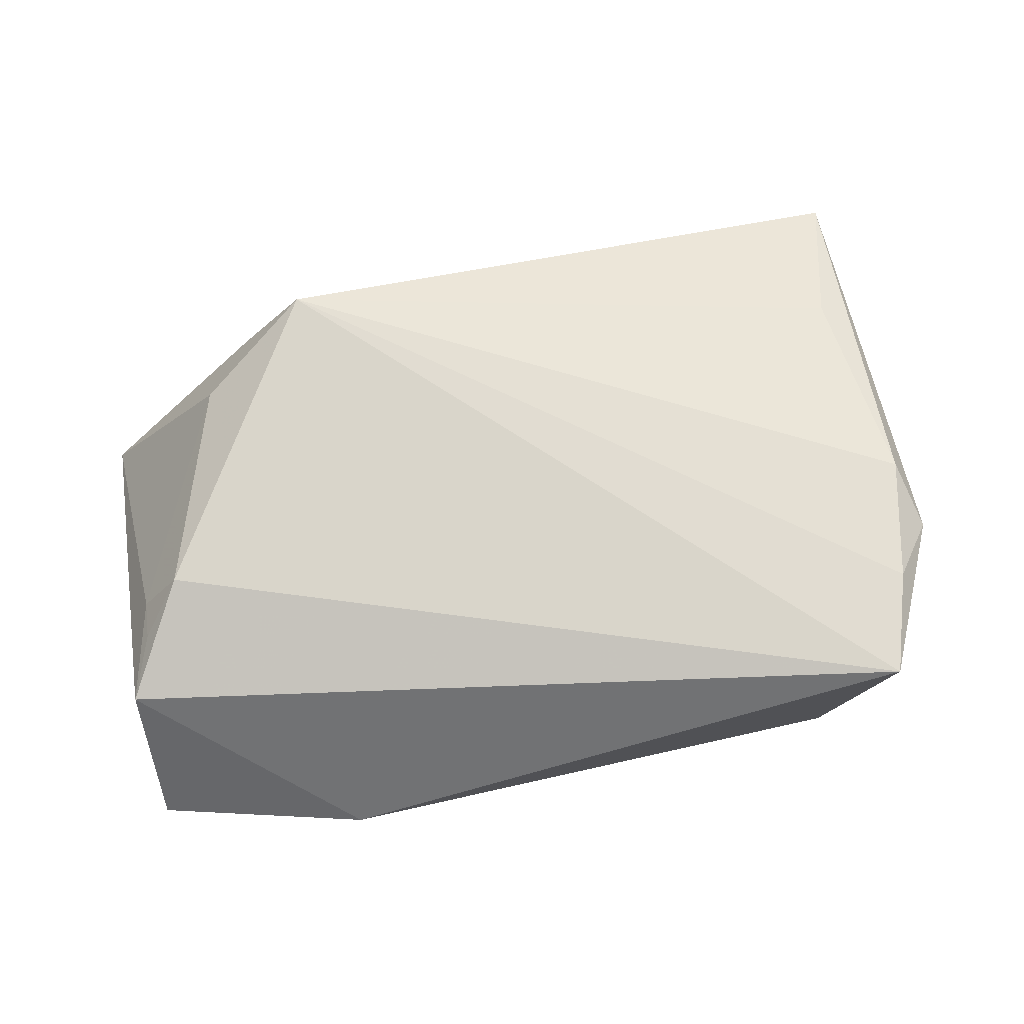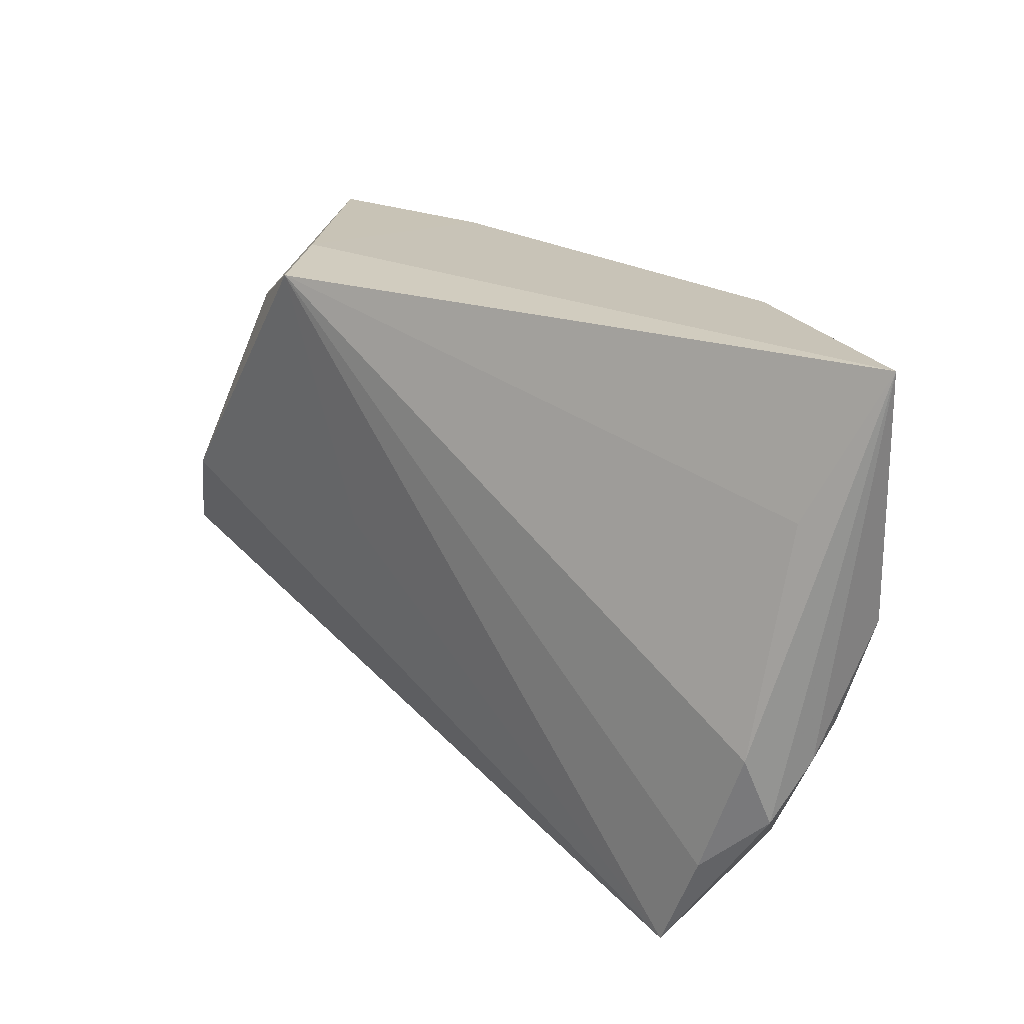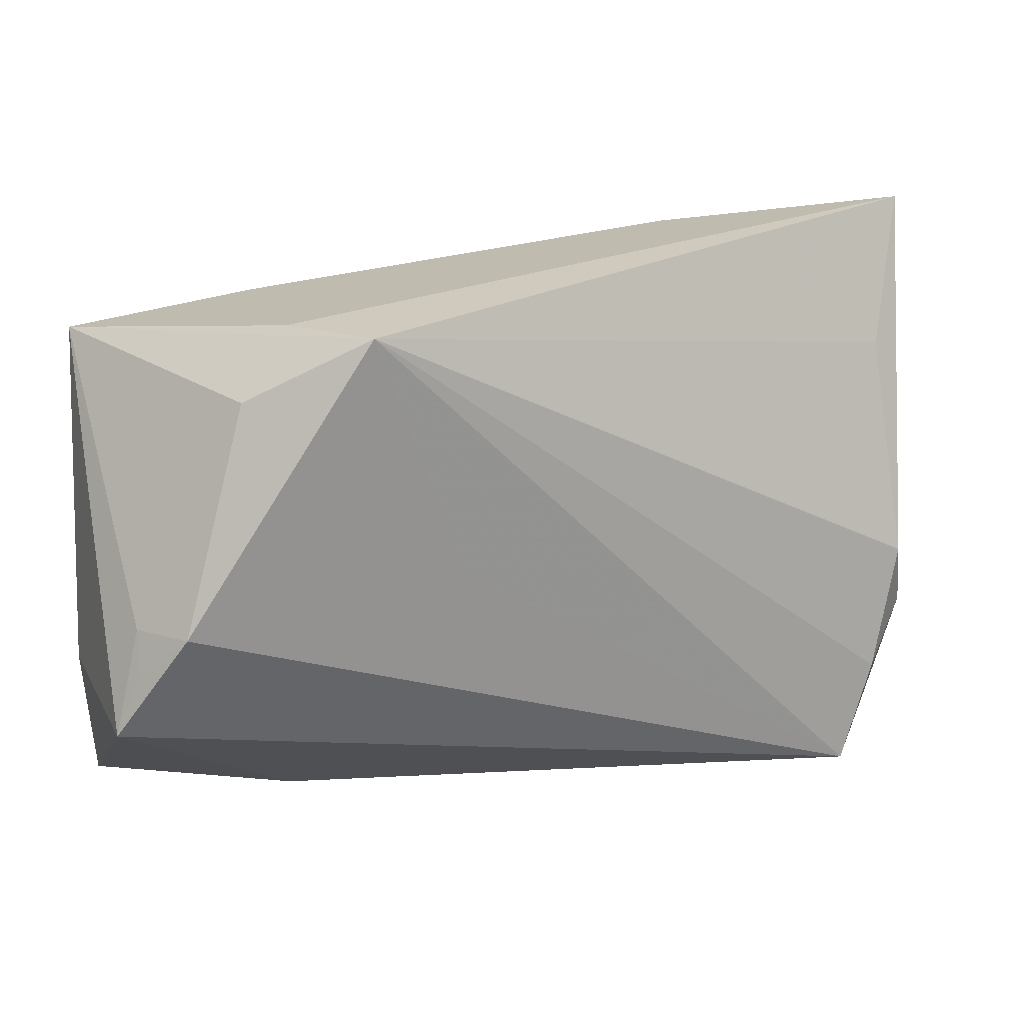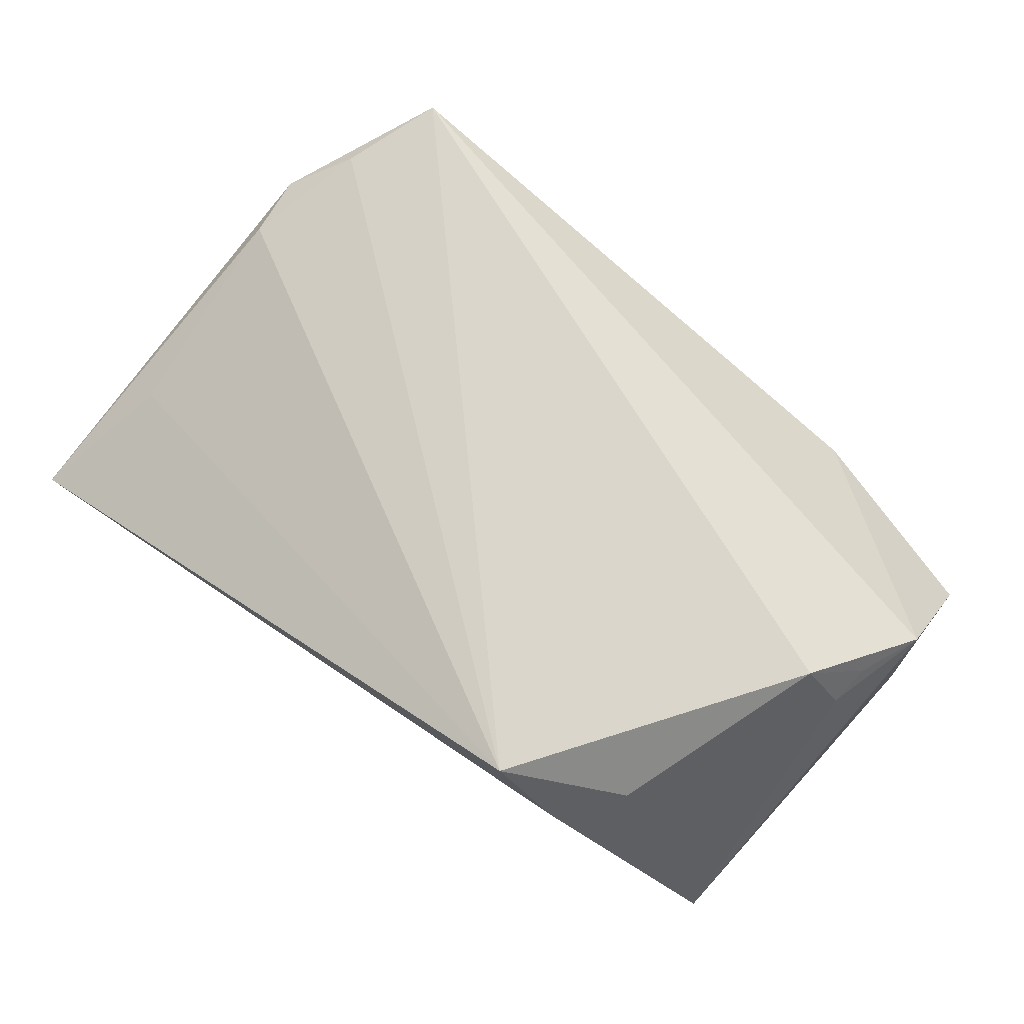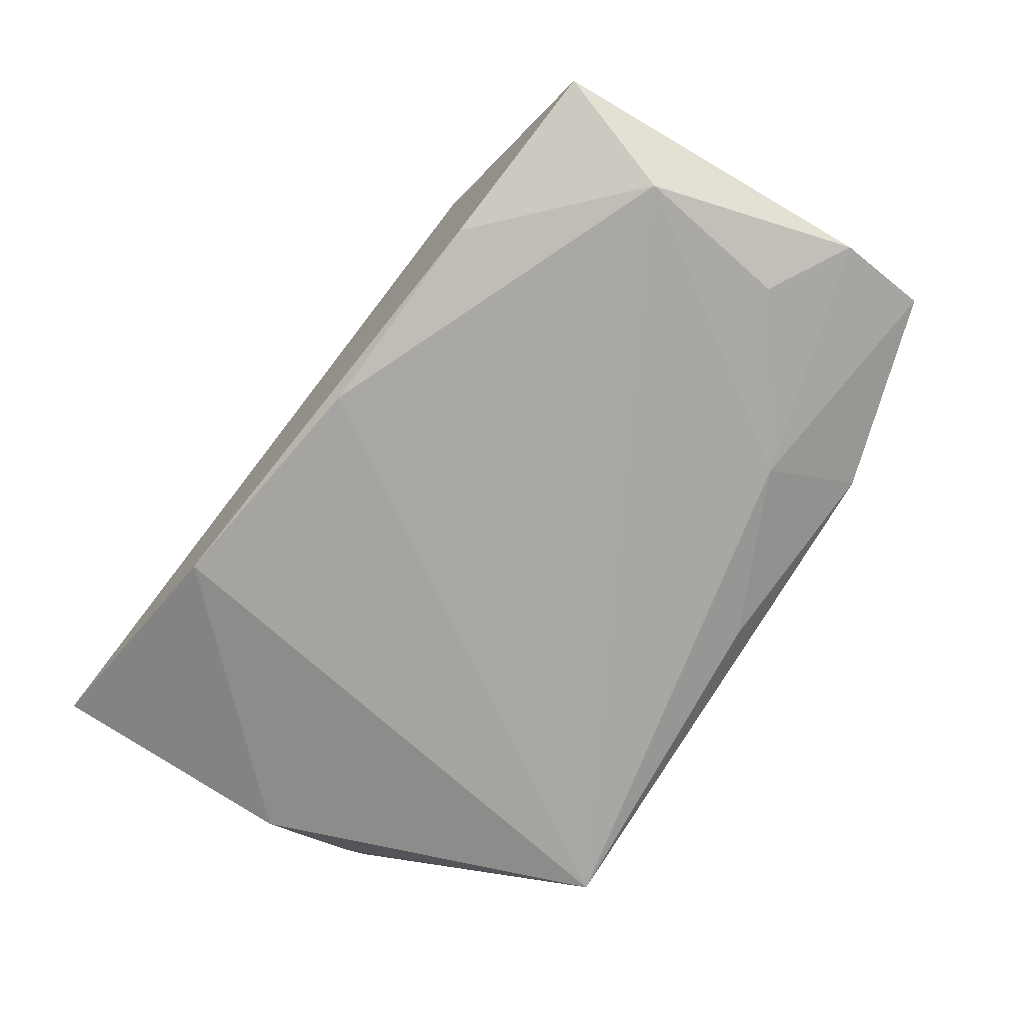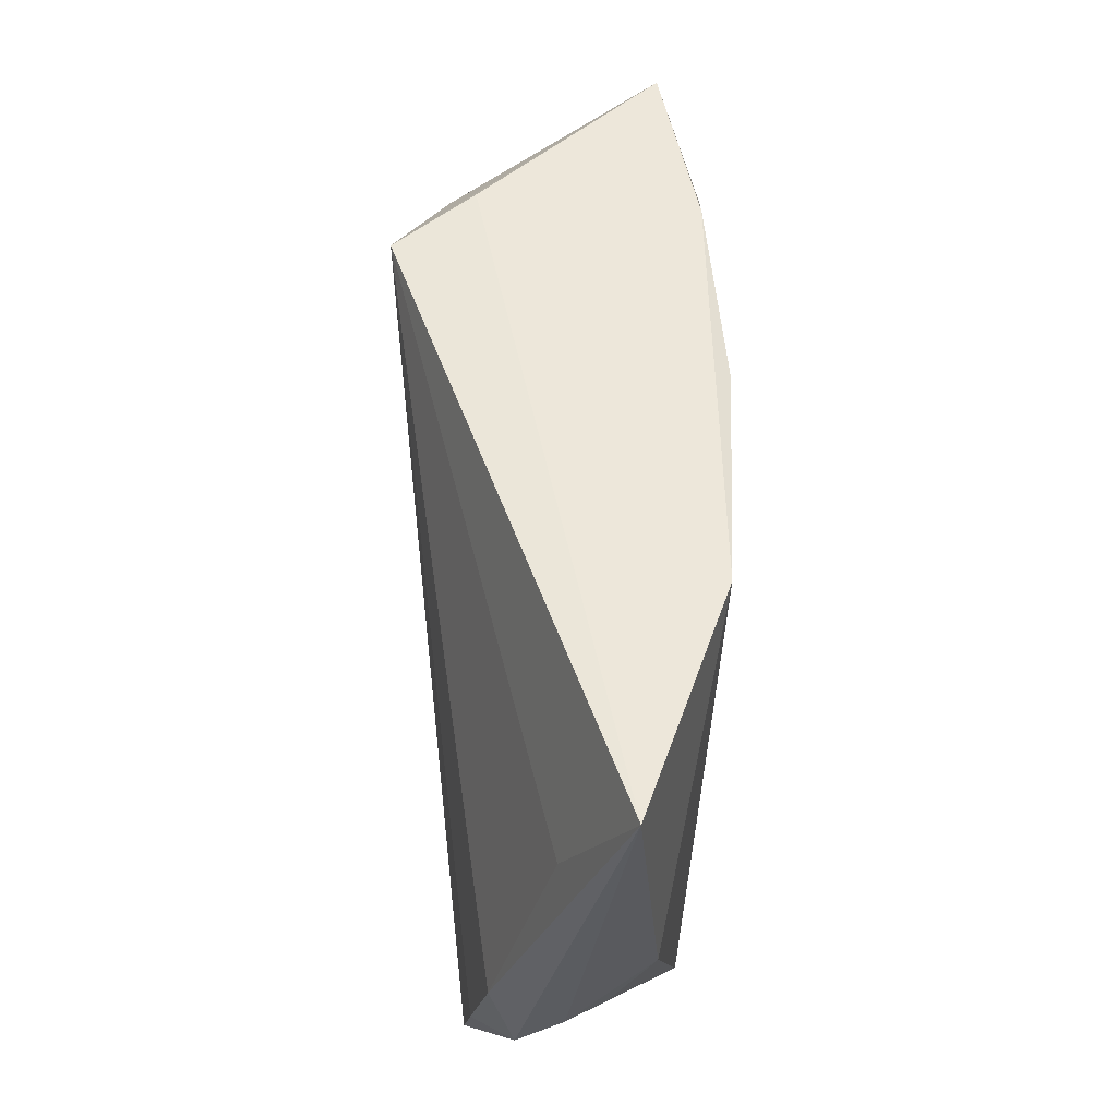
<metadata>
{"format":"obj","ext":"obj","renderer":"f3d","projection":"perspective","resolution":1024,"background":"white","views":[{"elev":74.1,"azim":-13.7,"up":"+Z"},{"elev":26.9,"azim":50.7,"up":"+Y"},{"elev":21.2,"azim":-17.7,"up":"+Y"},{"elev":77.1,"azim":-141.5,"up":"+Z"},{"elev":-78.2,"azim":-123.6,"up":"+Z"},{"elev":54.7,"azim":88.8,"up":"+Y"}]}
</metadata>
<code>
v -0.04426 0.01075 -0.01712
v -0.02313 -0.02201 -0.01186
v 0.05114 -0.007093 0.009328
v -0.04666 -0.003368 0.01294
v -0.0417 -0.008406 -0.0132
v -0.04994 -0.01541 0.01492
v -0.05093 -0.02707 -0.0008883
v -0.02744 0.02963 0.009486
v -0.02676 0.02727 -0.01557
v 0.05372 -0.008906 0.001395
v -0.05168 -0.01492 -0.007144
v 0.04978 0.01864 0.002069
v -0.04697 -0.008031 0.01506
v -0.01968 0.02994 0.01873
v -0.001665 0.02849 -0.01712
v -0.04925 0.02557 -0.01166
v -0.003038 -0.03146 -0.009424
v 0.05296 -0.01521 0.006715
v 0.05495 0.03554 -0.005148
v -0.04192 -0.002822 0.01906
v -0.02701 -0.03401 -0.002473
v -0.03349 0.02213 0.01271
v 0.0429 -0.03401 0.01277
v 0.04719 -0.02189 0.01163
v 0.05351 0.005133 -0.007795
v -0.009158 0.0001826 0.01713
v 0.03621 -0.03401 -0.012
v 0.04045 -0.02943 -0.007102
v 0.02682 0.03212 -0.01519
v 0.05286 -0.005906 -0.002914
f 16 14 8
f 8 14 19
f 18 19 3
f 22 14 16
f 19 14 12
f 12 3 19
f 14 3 12
f 16 6 4
f 4 22 16
f 13 4 6
f 16 8 9
f 27 25 30
f 27 15 29
f 29 25 27
f 19 25 29
f 15 9 29
f 29 8 19
f 29 9 8
f 11 6 16
f 11 7 6
f 6 7 21
f 6 21 23
f 23 21 27
f 27 30 10
f 10 19 18
f 10 30 25
f 10 25 19
f 1 15 27
f 1 9 15
f 16 9 1
f 1 11 16
f 24 3 14
f 14 23 24
f 18 3 24
f 24 23 18
f 6 23 20
f 20 13 6
f 14 22 20
f 22 4 20
f 4 13 20
f 18 23 28
f 28 23 27
f 28 10 18
f 27 10 28
f 2 1 27
f 7 11 2
f 2 21 7
f 26 23 14
f 14 20 26
f 26 20 23
f 11 1 5
f 5 2 11
f 1 2 5
f 27 21 17
f 17 2 27
f 21 2 17

</code>
